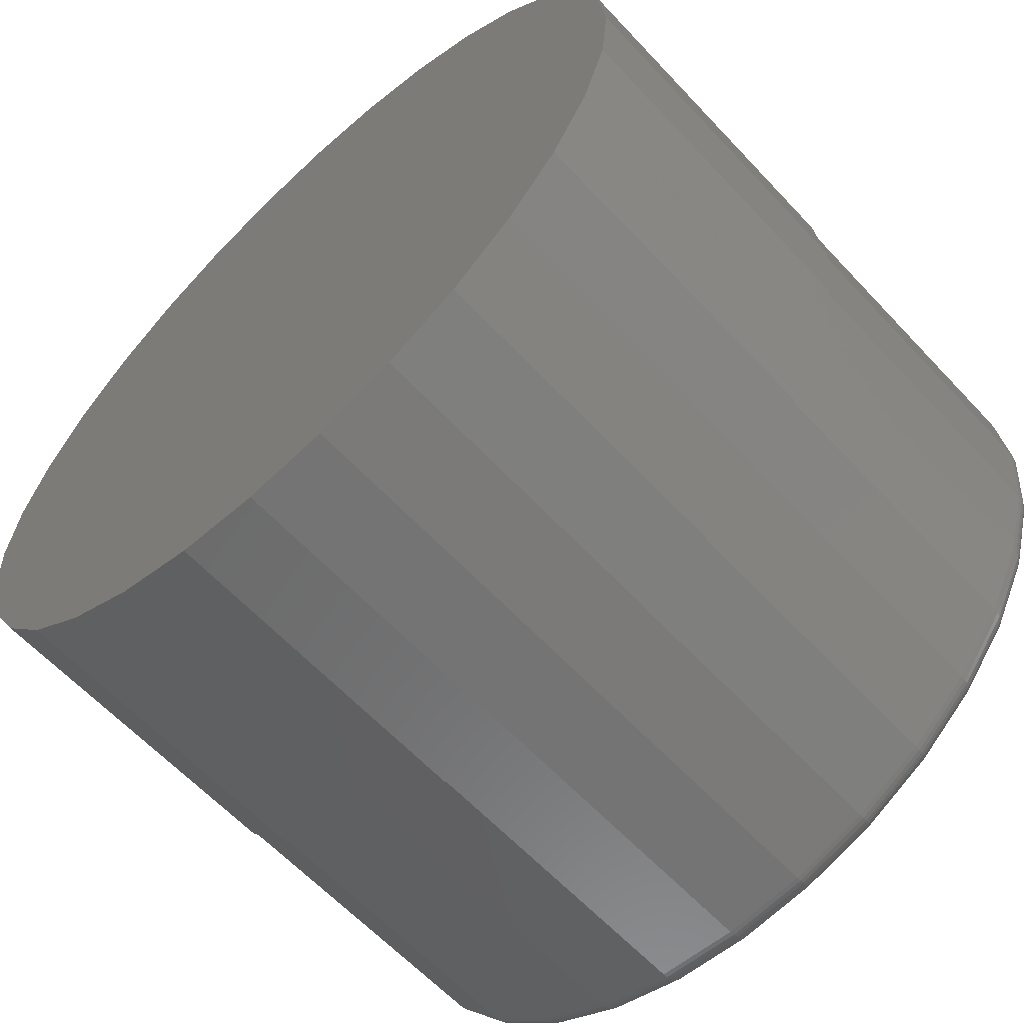
<metadata>
{"format":"stl","ext":"stl","renderer":"f3d","projection":"perspective","resolution":1024,"background":"white","views":[{"elev":-62.1,"azim":42.9,"up":"+Z"}]}
</metadata>
<code>
# stl→obj: 384 verts, 764 faces
v -0.04143 -0.1953 0.2492
v 0.008141 -0.1953 0.2541
v 0.007895 -0.1953 0.2524
v -0.04139 -0.1953 0.2475
v -0.0891 -0.1953 0.2348
v -0.08878 -0.1953 0.2332
v -0.133 -0.1953 0.2113
v -0.1325 -0.1953 0.2098
v -0.1715 -0.1953 0.1797
v -0.1707 -0.1953 0.1784
v -0.2031 -0.1953 0.1412
v -0.2022 -0.1953 0.1401
v -0.2266 -0.1953 0.09724
v -0.2255 -0.1953 0.09643
v -0.2411 -0.1953 0.04957
v -0.2399 -0.1953 0.04904
v -0.2399 -0.1953 -0.04953
v -0.2411 -0.1953 -0.04957
v -0.2447 -0.1953 -0.0002467
v -0.2266 -0.1953 -0.09724
v -0.2255 -0.1953 -0.09692
v -0.2031 -0.1953 -0.1412
v -0.2022 -0.1953 -0.1406
v -0.1715 -0.1953 -0.1797
v -0.1707 -0.1953 -0.1789
v -0.133 -0.1953 -0.2113
v -0.1325 -0.1953 -0.2103
v -0.08878 -0.1953 -0.2336
v -0.0891 -0.1953 -0.2348
v -0.04139 -0.1953 -0.248
v -0.04143 -0.1953 -0.2492
v 0.007895 -0.1953 -0.2529
v 0.008141 -0.1953 -0.2541
v 0.05772 -0.1953 0.2492
v 0.05718 -0.1953 0.2475
v 0.1054 -0.1953 0.2348
v 0.1046 -0.1953 0.2332
v 0.1493 -0.1953 0.2113
v 0.1482 -0.1953 0.2098
v 0.1878 -0.1953 0.1797
v 0.1865 -0.1953 0.1784
v 0.2194 -0.1953 0.1412
v 0.218 -0.1953 0.1401
v 0.2413 -0.1953 0.09643
v 0.2429 -0.1953 0.09724
v 0.2557 -0.1953 0.04904
v 0.2574 -0.1953 0.04957
v 0.2605 -0.1953 -0.0002467
v 0.2413 -0.1953 -0.09692
v 0.2557 -0.1953 -0.04953
v 0.2574 -0.1953 -0.04957
v 0.2429 -0.1953 -0.09724
v 0.218 -0.1953 -0.1406
v 0.2194 -0.1953 -0.1412
v 0.1865 -0.1953 -0.1789
v 0.1878 -0.1953 -0.1797
v 0.1482 -0.1953 -0.2103
v 0.1493 -0.1953 -0.2113
v 0.1046 -0.1953 -0.2336
v 0.1054 -0.1953 -0.2348
v 0.05718 -0.1953 -0.248
v 0.05772 -0.1953 -0.2492
v 0.2623 -0.1953 -1.027e-16
v -0.246 -0.1953 8.402e-17
v 0.2605 -0.01562 -0.0002467
v 0.2557 -0.01562 -0.04953
v 0.2413 -0.01562 -0.09692
v 0.218 -0.01562 -0.1406
v 0.1865 -0.01562 -0.1789
v 0.1482 -0.01562 -0.2103
v 0.1046 -0.01562 -0.2336
v 0.05718 -0.01562 -0.248
v 0.007895 -0.01562 -0.2529
v -0.04139 -0.01562 -0.248
v -0.08878 -0.01562 -0.2336
v -0.1325 -0.01562 -0.2103
v -0.1707 -0.01562 -0.1789
v -0.2022 -0.01562 -0.1406
v -0.2255 -0.01562 -0.09692
v -0.2399 -0.01562 -0.04953
v -0.2447 -0.01562 -0.0002467
v -0.2399 -0.01562 0.04904
v -0.2255 -0.01562 0.09643
v -0.2022 -0.01562 0.1401
v -0.1707 -0.01562 0.1784
v -0.1325 -0.01562 0.2098
v -0.08878 -0.01562 0.2332
v -0.04139 -0.01562 0.2475
v 0.007895 -0.01562 0.2524
v 0.05718 -0.01562 0.2475
v 0.1046 -0.01562 0.2332
v 0.1482 -0.01562 0.2098
v 0.1865 -0.01562 0.1784
v 0.218 -0.01562 0.1401
v 0.2413 -0.01562 0.09643
v 0.2557 -0.01562 0.04904
v -0.04143 -0.3906 0.2492
v 0.05772 -0.3906 0.2492
v 0.008141 -0.3906 0.2541
v -0.0891 -0.3906 0.2348
v 0.1054 -0.3906 0.2348
v 0.1054 -0.3906 -0.2348
v -0.04143 -0.3906 -0.2492
v 0.05772 -0.3906 -0.2492
v 0.008141 -0.3906 -0.2541
v 0.1493 -0.3906 0.2113
v -0.133 -0.3906 0.2113
v 0.1878 -0.3906 0.1797
v -0.1715 -0.3906 0.1797
v 0.2194 -0.3906 0.1412
v -0.2031 -0.3906 0.1412
v 0.2429 -0.3906 0.09724
v -0.2266 -0.3906 0.09724
v 0.2574 -0.3906 0.04957
v -0.2411 -0.3906 0.04957
v 0.2623 -0.3906 -1.027e-16
v -0.246 -0.3906 8.402e-17
v 0.2574 -0.3906 -0.04957
v -0.2411 -0.3906 -0.04957
v 0.2429 -0.3906 -0.09724
v -0.2266 -0.3906 -0.09724
v 0.2194 -0.3906 -0.1412
v -0.2031 -0.3906 -0.1412
v 0.1878 -0.3906 -0.1797
v -0.1715 -0.3906 -0.1797
v 0.1493 -0.3906 -0.2113
v -0.133 -0.3906 -0.2113
v -0.0891 -0.3906 -0.2348
v 0.007895 1.911e-16 0.2368
v 0.05413 1.957e-16 0.2322
v -0.03834 1.855e-16 0.2322
v -0.0828 1.79e-16 0.2187
v 0.09859 1.992e-16 0.2187
v 0.05413 1.441e-16 -0.2327
v -0.03834 1.338e-16 -0.2327
v 0.09859 1.505e-16 -0.2192
v 0.007895 1.385e-16 -0.2373
v -0.0828 1.304e-16 -0.2192
v -0.1238 1.283e-16 -0.1973
v 0.1396 1.575e-16 -0.1973
v -0.1597 1.276e-16 -0.1678
v 0.1755 1.648e-16 -0.1678
v -0.1892 1.283e-16 -0.1319
v 0.205 1.72e-16 -0.1319
v -0.2111 1.304e-16 -0.09095
v 0.2269 1.79e-16 -0.09095
v -0.2246 1.338e-16 -0.04648
v 0.2403 1.855e-16 -0.04648
v -0.2291 1.385e-16 -0.0002467
v 0.2449 1.911e-16 -0.0002467
v -0.2246 1.441e-16 0.04599
v 0.2403 1.957e-16 0.04599
v -0.2111 1.505e-16 0.09045
v 0.2269 1.992e-16 0.09045
v -0.1892 1.575e-16 0.1314
v 0.205 2.013e-16 0.1314
v -0.1597 1.648e-16 0.1673
v 0.1755 2.02e-16 0.1673
v -0.1238 1.72e-16 0.1968
v 0.1396 2.013e-16 0.1968
v 0.2602 -0.01258 -0.0002467
v 0.2554 -0.01258 -0.04947
v 0.2593 -0.009646 -0.0002467
v 0.2545 -0.009646 -0.0493
v 0.2579 -0.006944 -0.0002467
v 0.2531 -0.006944 -0.04902
v 0.2559 -0.004576 -0.0002467
v 0.2512 -0.004576 -0.04864
v 0.2536 -0.002633 -0.0002467
v 0.2489 -0.002633 -0.04818
v 0.2509 -0.001189 -0.0002467
v 0.2462 -0.001189 -0.04765
v 0.2479 -0.0003002 -0.0002467
v 0.2433 -0.0003002 -0.04708
v -0.2396 -0.01258 -0.04947
v -0.2444 -0.01258 -0.0002467
v -0.2387 -0.009646 -0.0493
v -0.2435 -0.009646 -0.0002467
v -0.2373 -0.006944 -0.04902
v -0.2421 -0.006944 -0.0002467
v -0.2354 -0.004576 -0.04864
v -0.2402 -0.004576 -0.0002467
v -0.2331 -0.002633 -0.04818
v -0.2378 -0.002633 -0.0002467
v -0.2304 -0.001189 -0.04765
v -0.2351 -0.001189 -0.0002467
v -0.2275 -0.0003002 -0.04708
v -0.2322 -0.0003002 -0.0002467
v -0.2252 -0.01258 -0.09681
v -0.2244 -0.009646 -0.09647
v -0.2231 -0.006944 -0.09592
v -0.2213 -0.004576 -0.09517
v -0.2191 -0.002633 -0.09427
v -0.2166 -0.001189 -0.09323
v -0.2139 -0.0003002 -0.09211
v -0.2019 -0.01258 -0.1404
v -0.2012 -0.009646 -0.1399
v -0.2 -0.006944 -0.1391
v -0.1984 -0.004576 -0.1381
v -0.1964 -0.002633 -0.1367
v -0.1941 -0.001189 -0.1352
v -0.1917 -0.0003002 -0.1336
v -0.1705 -0.01258 -0.1787
v -0.1699 -0.009646 -0.178
v -0.1689 -0.006944 -0.177
v -0.1675 -0.004576 -0.1756
v -0.1658 -0.002633 -0.174
v -0.1639 -0.001189 -0.1721
v -0.1618 -0.0003002 -0.17
v -0.1323 -0.01258 -0.2101
v -0.1318 -0.009646 -0.2093
v -0.131 -0.006944 -0.2081
v -0.1299 -0.004576 -0.2065
v -0.1286 -0.002633 -0.2045
v -0.1271 -0.001189 -0.2023
v -0.1255 -0.0003002 -0.1998
v -0.08867 -0.01258 -0.2334
v -0.08833 -0.009646 -0.2325
v -0.08778 -0.006944 -0.2312
v -0.08703 -0.004576 -0.2294
v -0.08613 -0.002633 -0.2272
v -0.08509 -0.001189 -0.2247
v -0.08397 -0.0003002 -0.222
v -0.04133 -0.01258 -0.2477
v -0.04116 -0.009646 -0.2469
v -0.04088 -0.006944 -0.2454
v -0.0405 -0.004576 -0.2435
v -0.04004 -0.002633 -0.2412
v -0.03951 -0.001189 -0.2386
v -0.03894 -0.0003002 -0.2357
v 0.007895 -0.01258 -0.2526
v 0.007895 -0.009646 -0.2517
v 0.007895 -0.006944 -0.2502
v 0.007895 -0.004576 -0.2483
v 0.007895 -0.002633 -0.2459
v 0.007895 -0.001189 -0.2432
v 0.007895 -0.0003002 -0.2403
v 0.05712 -0.01258 -0.2477
v 0.05695 -0.009646 -0.2469
v 0.05667 -0.006944 -0.2454
v 0.05629 -0.004576 -0.2435
v 0.05583 -0.002633 -0.2412
v 0.0553 -0.001189 -0.2386
v 0.05473 -0.0003002 -0.2357
v 0.1045 -0.01258 -0.2334
v 0.1041 -0.009646 -0.2325
v 0.1036 -0.006944 -0.2312
v 0.1028 -0.004576 -0.2294
v 0.1019 -0.002633 -0.2272
v 0.1009 -0.001189 -0.2247
v 0.09976 -0.0003002 -0.222
v 0.1481 -0.01258 -0.2101
v 0.1476 -0.009646 -0.2093
v 0.1468 -0.006944 -0.2081
v 0.1457 -0.004576 -0.2065
v 0.1444 -0.002633 -0.2045
v 0.1429 -0.001189 -0.2023
v 0.1413 -0.0003002 -0.1998
v 0.1863 -0.01258 -0.1787
v 0.1857 -0.009646 -0.178
v 0.1847 -0.006944 -0.177
v 0.1833 -0.004576 -0.1756
v 0.1816 -0.002633 -0.174
v 0.1797 -0.001189 -0.1721
v 0.1776 -0.0003002 -0.17
v 0.2177 -0.01258 -0.1404
v 0.217 -0.009646 -0.1399
v 0.2158 -0.006944 -0.1391
v 0.2141 -0.004576 -0.1381
v 0.2122 -0.002633 -0.1367
v 0.2099 -0.001189 -0.1352
v 0.2075 -0.0003002 -0.1336
v 0.241 -0.01258 -0.09681
v 0.2402 -0.009646 -0.09647
v 0.2389 -0.006944 -0.09592
v 0.2371 -0.004576 -0.09517
v 0.2349 -0.002633 -0.09427
v 0.2324 -0.001189 -0.09323
v 0.2297 -0.0003002 -0.09211
v -0.2396 -0.01258 0.04898
v -0.2387 -0.009646 0.04881
v -0.2373 -0.006944 0.04853
v -0.2354 -0.004576 0.04815
v -0.2331 -0.002633 0.04768
v -0.2304 -0.001189 0.04716
v -0.2275 -0.0003002 0.04659
v 0.2554 -0.01258 0.04898
v 0.2545 -0.009646 0.04881
v 0.2531 -0.006944 0.04853
v 0.2512 -0.004576 0.04815
v 0.2489 -0.002633 0.04768
v 0.2462 -0.001189 0.04716
v 0.2433 -0.0003002 0.04659
v 0.241 -0.01258 0.09632
v 0.2402 -0.009646 0.09598
v 0.2389 -0.006944 0.09542
v 0.2371 -0.004576 0.09468
v 0.2349 -0.002633 0.09377
v 0.2324 -0.001189 0.09274
v 0.2297 -0.0003002 0.09162
v 0.2177 -0.01258 0.1399
v 0.217 -0.009646 0.1394
v 0.2158 -0.006944 0.1386
v 0.2141 -0.004576 0.1376
v 0.2122 -0.002633 0.1362
v 0.2099 -0.001189 0.1347
v 0.2075 -0.0003002 0.1331
v 0.1863 -0.01258 0.1782
v 0.1857 -0.009646 0.1775
v 0.1847 -0.006944 0.1765
v 0.1833 -0.004576 0.1752
v 0.1816 -0.002633 0.1735
v 0.1797 -0.001189 0.1716
v 0.1776 -0.0003002 0.1695
v 0.1481 -0.01258 0.2096
v 0.1476 -0.009646 0.2088
v 0.1468 -0.006944 0.2076
v 0.1457 -0.004576 0.206
v 0.1444 -0.002633 0.204
v 0.1429 -0.001189 0.2018
v 0.1413 -0.0003002 0.1994
v 0.1045 -0.01258 0.2329
v 0.1041 -0.009646 0.2321
v 0.1036 -0.006944 0.2307
v 0.1028 -0.004576 0.2289
v 0.1019 -0.002633 0.2267
v 0.1009 -0.001189 0.2242
v 0.09976 -0.0003002 0.2215
v 0.05712 -0.01258 0.2472
v 0.05695 -0.009646 0.2464
v 0.05667 -0.006944 0.2449
v 0.05629 -0.004576 0.243
v 0.05583 -0.002633 0.2407
v 0.0553 -0.001189 0.2381
v 0.05473 -0.0003002 0.2352
v 0.007895 -0.01258 0.2521
v 0.007895 -0.009646 0.2512
v 0.007895 -0.006944 0.2498
v 0.007895 -0.004576 0.2478
v 0.007895 -0.002633 0.2454
v 0.007895 -0.001189 0.2427
v 0.007895 -0.0003002 0.2398
v -0.04133 -0.01258 0.2472
v -0.04116 -0.009646 0.2464
v -0.04088 -0.006944 0.2449
v -0.0405 -0.004576 0.243
v -0.04004 -0.002633 0.2407
v -0.03951 -0.001189 0.2381
v -0.03894 -0.0003002 0.2352
v -0.08867 -0.01258 0.2329
v -0.08833 -0.009646 0.2321
v -0.08778 -0.006944 0.2307
v -0.08703 -0.004576 0.2289
v -0.08613 -0.002633 0.2267
v -0.08509 -0.001189 0.2242
v -0.08397 -0.0003002 0.2215
v -0.1323 -0.01258 0.2096
v -0.1318 -0.009646 0.2088
v -0.131 -0.006944 0.2076
v -0.1299 -0.004576 0.206
v -0.1286 -0.002633 0.204
v -0.1271 -0.001189 0.2018
v -0.1255 -0.0003002 0.1994
v -0.1705 -0.01258 0.1782
v -0.1699 -0.009646 0.1775
v -0.1689 -0.006944 0.1765
v -0.1675 -0.004576 0.1752
v -0.1658 -0.002633 0.1735
v -0.1639 -0.001189 0.1716
v -0.1618 -0.0003002 0.1695
v -0.2019 -0.01258 0.1399
v -0.2012 -0.009646 0.1394
v -0.2 -0.006944 0.1386
v -0.1984 -0.004576 0.1376
v -0.1964 -0.002633 0.1362
v -0.1941 -0.001189 0.1347
v -0.1917 -0.0003002 0.1331
v -0.2252 -0.01258 0.09632
v -0.2244 -0.009646 0.09598
v -0.2231 -0.006944 0.09542
v -0.2213 -0.004576 0.09468
v -0.2191 -0.002633 0.09377
v -0.2166 -0.001189 0.09274
v -0.2139 -0.0003002 0.09162
f 1 2 3
f 4 1 3
f 5 1 4
f 6 5 4
f 7 5 6
f 8 7 6
f 9 7 8
f 10 9 8
f 11 9 10
f 12 11 10
f 13 11 12
f 14 13 12
f 15 13 14
f 16 15 14
f 17 18 19
f 20 18 17
f 21 20 17
f 22 20 21
f 23 22 21
f 24 22 23
f 25 24 23
f 26 24 25
f 27 26 25
f 26 27 28
f 28 29 26
f 29 28 30
f 30 31 29
f 31 30 32
f 32 33 31
f 3 2 34
f 34 35 3
f 35 34 36
f 36 37 35
f 37 36 38
f 38 39 37
f 39 38 40
f 40 41 39
f 41 40 42
f 42 43 41
f 44 43 42
f 45 44 42
f 46 44 45
f 47 46 45
f 46 47 48
f 49 50 51
f 52 49 51
f 53 49 52
f 54 53 52
f 55 53 54
f 56 55 54
f 57 55 56
f 58 57 56
f 59 57 58
f 60 59 58
f 61 59 60
f 62 61 60
f 32 61 62
f 33 32 62
f 63 51 50
f 63 50 48
f 63 48 47
f 64 15 16
f 64 16 19
f 64 19 18
f 65 48 66
f 66 48 50
f 66 50 67
f 67 50 49
f 67 49 68
f 68 49 53
f 68 53 69
f 69 53 55
f 69 55 70
f 70 55 57
f 70 57 71
f 71 57 59
f 71 59 72
f 72 59 61
f 72 61 73
f 73 61 32
f 73 32 74
f 74 32 30
f 74 30 75
f 75 30 28
f 75 28 76
f 76 28 27
f 76 27 77
f 77 27 25
f 77 25 78
f 78 25 23
f 78 23 79
f 79 23 21
f 79 21 80
f 80 21 17
f 80 17 81
f 81 17 19
f 81 19 82
f 82 19 16
f 82 16 83
f 83 16 14
f 83 14 84
f 84 14 12
f 84 12 85
f 85 12 10
f 85 10 86
f 86 10 8
f 86 8 87
f 87 8 6
f 87 6 88
f 88 6 4
f 88 4 89
f 89 4 3
f 89 3 90
f 90 3 35
f 90 35 91
f 91 35 37
f 91 37 92
f 92 37 39
f 92 39 93
f 93 39 41
f 93 41 94
f 94 41 43
f 94 43 95
f 95 43 44
f 95 44 96
f 96 44 46
f 96 46 65
f 65 46 48
f 97 98 99
f 98 97 100
f 98 100 101
f 102 103 104
f 104 103 105
f 101 100 106
f 106 100 107
f 106 107 108
f 108 107 109
f 108 109 110
f 110 109 111
f 110 111 112
f 112 111 113
f 112 113 114
f 114 113 115
f 114 115 116
f 116 115 117
f 116 117 118
f 118 117 119
f 118 119 120
f 120 119 121
f 120 121 122
f 122 121 123
f 122 123 124
f 124 123 125
f 124 125 126
f 126 125 127
f 126 127 102
f 102 127 128
f 102 128 103
f 63 116 51
f 51 116 118
f 51 118 52
f 52 118 120
f 52 120 54
f 54 120 122
f 54 122 56
f 56 122 124
f 56 124 58
f 58 124 126
f 58 126 60
f 60 126 102
f 60 102 62
f 62 102 104
f 62 104 33
f 33 104 105
f 33 105 31
f 31 105 103
f 31 103 29
f 29 103 128
f 29 128 26
f 26 128 127
f 26 127 24
f 24 127 125
f 24 125 22
f 22 125 123
f 22 123 20
f 20 123 121
f 20 121 18
f 18 121 119
f 18 119 64
f 64 119 117
f 64 117 15
f 15 117 115
f 15 115 13
f 13 115 113
f 13 113 11
f 11 113 111
f 11 111 9
f 9 111 109
f 9 109 7
f 7 109 107
f 7 107 5
f 5 107 100
f 5 100 1
f 1 100 97
f 1 97 2
f 2 97 99
f 2 99 34
f 34 99 98
f 34 98 36
f 36 98 101
f 36 101 38
f 38 101 106
f 38 106 40
f 40 106 108
f 40 108 42
f 42 108 110
f 42 110 45
f 45 110 112
f 45 112 47
f 47 112 114
f 47 114 63
f 63 114 116
f 129 130 131
f 132 131 130
f 133 132 130
f 134 135 136
f 137 135 134
f 135 138 136
f 136 138 139
f 136 139 140
f 140 139 141
f 140 141 142
f 142 141 143
f 142 143 144
f 144 143 145
f 144 145 146
f 146 145 147
f 146 147 148
f 148 147 149
f 148 149 150
f 150 149 151
f 150 151 152
f 152 151 153
f 152 153 154
f 154 153 155
f 154 155 156
f 156 155 157
f 156 157 158
f 158 157 159
f 158 159 160
f 160 159 132
f 160 132 133
f 65 66 161
f 161 66 162
f 161 162 163
f 163 162 164
f 163 164 165
f 165 164 166
f 165 166 167
f 167 166 168
f 167 168 169
f 169 168 170
f 169 170 171
f 171 170 172
f 171 172 173
f 173 172 174
f 173 174 150
f 150 174 148
f 80 81 175
f 175 81 176
f 175 176 177
f 177 176 178
f 177 178 179
f 179 178 180
f 179 180 181
f 181 180 182
f 181 182 183
f 183 182 184
f 183 184 185
f 185 184 186
f 185 186 187
f 187 186 188
f 187 188 147
f 147 188 149
f 79 80 189
f 189 80 175
f 189 175 190
f 190 175 177
f 190 177 191
f 191 177 179
f 191 179 192
f 192 179 181
f 192 181 193
f 193 181 183
f 193 183 194
f 194 183 185
f 194 185 195
f 195 185 187
f 195 187 145
f 145 187 147
f 78 79 196
f 196 79 189
f 196 189 197
f 197 189 190
f 197 190 198
f 198 190 191
f 198 191 199
f 199 191 192
f 199 192 200
f 200 192 193
f 200 193 201
f 201 193 194
f 201 194 202
f 202 194 195
f 202 195 143
f 143 195 145
f 77 78 203
f 203 78 196
f 203 196 204
f 204 196 197
f 204 197 205
f 205 197 198
f 205 198 206
f 206 198 199
f 206 199 207
f 207 199 200
f 207 200 208
f 208 200 201
f 208 201 209
f 209 201 202
f 209 202 141
f 141 202 143
f 76 77 210
f 210 77 203
f 210 203 211
f 211 203 204
f 211 204 212
f 212 204 205
f 212 205 213
f 213 205 206
f 213 206 214
f 214 206 207
f 214 207 215
f 215 207 208
f 215 208 216
f 216 208 209
f 216 209 139
f 139 209 141
f 75 76 217
f 217 76 210
f 217 210 218
f 218 210 211
f 218 211 219
f 219 211 212
f 219 212 220
f 220 212 213
f 220 213 221
f 221 213 214
f 221 214 222
f 222 214 215
f 222 215 223
f 223 215 216
f 223 216 138
f 138 216 139
f 74 75 224
f 224 75 217
f 224 217 225
f 225 217 218
f 225 218 226
f 226 218 219
f 226 219 227
f 227 219 220
f 227 220 228
f 228 220 221
f 228 221 229
f 229 221 222
f 229 222 230
f 230 222 223
f 230 223 135
f 135 223 138
f 73 74 231
f 231 74 224
f 231 224 232
f 232 224 225
f 232 225 233
f 233 225 226
f 233 226 234
f 234 226 227
f 234 227 235
f 235 227 228
f 235 228 236
f 236 228 229
f 236 229 237
f 237 229 230
f 237 230 137
f 137 230 135
f 72 73 238
f 238 73 231
f 238 231 239
f 239 231 232
f 239 232 240
f 240 232 233
f 240 233 241
f 241 233 234
f 241 234 242
f 242 234 235
f 242 235 243
f 243 235 236
f 243 236 244
f 244 236 237
f 244 237 134
f 134 237 137
f 71 72 245
f 245 72 238
f 245 238 246
f 246 238 239
f 246 239 247
f 247 239 240
f 247 240 248
f 248 240 241
f 248 241 249
f 249 241 242
f 249 242 250
f 250 242 243
f 250 243 251
f 251 243 244
f 251 244 136
f 136 244 134
f 70 71 252
f 252 71 245
f 252 245 253
f 253 245 246
f 253 246 254
f 254 246 247
f 254 247 255
f 255 247 248
f 255 248 256
f 256 248 249
f 256 249 257
f 257 249 250
f 257 250 258
f 258 250 251
f 258 251 140
f 140 251 136
f 69 70 259
f 259 70 252
f 259 252 260
f 260 252 253
f 260 253 261
f 261 253 254
f 261 254 262
f 262 254 255
f 262 255 263
f 263 255 256
f 263 256 264
f 264 256 257
f 264 257 265
f 265 257 258
f 265 258 142
f 142 258 140
f 68 69 266
f 266 69 259
f 266 259 267
f 267 259 260
f 267 260 268
f 268 260 261
f 268 261 269
f 269 261 262
f 269 262 270
f 270 262 263
f 270 263 271
f 271 263 264
f 271 264 272
f 272 264 265
f 272 265 144
f 144 265 142
f 67 68 273
f 273 68 266
f 273 266 274
f 274 266 267
f 274 267 275
f 275 267 268
f 275 268 276
f 276 268 269
f 276 269 277
f 277 269 270
f 277 270 278
f 278 270 271
f 278 271 279
f 279 271 272
f 279 272 146
f 146 272 144
f 66 67 162
f 162 67 273
f 162 273 164
f 164 273 274
f 164 274 166
f 166 274 275
f 166 275 168
f 168 275 276
f 168 276 170
f 170 276 277
f 170 277 172
f 172 277 278
f 172 278 174
f 174 278 279
f 174 279 148
f 148 279 146
f 81 82 176
f 176 82 280
f 176 280 178
f 178 280 281
f 178 281 180
f 180 281 282
f 180 282 182
f 182 282 283
f 182 283 184
f 184 283 284
f 184 284 186
f 186 284 285
f 186 285 188
f 188 285 286
f 188 286 149
f 149 286 151
f 96 65 287
f 287 65 161
f 287 161 288
f 288 161 163
f 288 163 289
f 289 163 165
f 289 165 290
f 290 165 167
f 290 167 291
f 291 167 169
f 291 169 292
f 292 169 171
f 292 171 293
f 293 171 173
f 293 173 152
f 152 173 150
f 95 96 294
f 294 96 287
f 294 287 295
f 295 287 288
f 295 288 296
f 296 288 289
f 296 289 297
f 297 289 290
f 297 290 298
f 298 290 291
f 298 291 299
f 299 291 292
f 299 292 300
f 300 292 293
f 300 293 154
f 154 293 152
f 94 95 301
f 301 95 294
f 301 294 302
f 302 294 295
f 302 295 303
f 303 295 296
f 303 296 304
f 304 296 297
f 304 297 305
f 305 297 298
f 305 298 306
f 306 298 299
f 306 299 307
f 307 299 300
f 307 300 156
f 156 300 154
f 93 94 308
f 308 94 301
f 308 301 309
f 309 301 302
f 309 302 310
f 310 302 303
f 310 303 311
f 311 303 304
f 311 304 312
f 312 304 305
f 312 305 313
f 313 305 306
f 313 306 314
f 314 306 307
f 314 307 158
f 158 307 156
f 92 93 315
f 315 93 308
f 315 308 316
f 316 308 309
f 316 309 317
f 317 309 310
f 317 310 318
f 318 310 311
f 318 311 319
f 319 311 312
f 319 312 320
f 320 312 313
f 320 313 321
f 321 313 314
f 321 314 160
f 160 314 158
f 91 92 322
f 322 92 315
f 322 315 323
f 323 315 316
f 323 316 324
f 324 316 317
f 324 317 325
f 325 317 318
f 325 318 326
f 326 318 319
f 326 319 327
f 327 319 320
f 327 320 328
f 328 320 321
f 328 321 133
f 133 321 160
f 90 91 329
f 329 91 322
f 329 322 330
f 330 322 323
f 330 323 331
f 331 323 324
f 331 324 332
f 332 324 325
f 332 325 333
f 333 325 326
f 333 326 334
f 334 326 327
f 334 327 335
f 335 327 328
f 335 328 130
f 130 328 133
f 89 90 336
f 336 90 329
f 336 329 337
f 337 329 330
f 337 330 338
f 338 330 331
f 338 331 339
f 339 331 332
f 339 332 340
f 340 332 333
f 340 333 341
f 341 333 334
f 341 334 342
f 342 334 335
f 342 335 129
f 129 335 130
f 88 89 343
f 343 89 336
f 343 336 344
f 344 336 337
f 344 337 345
f 345 337 338
f 345 338 346
f 346 338 339
f 346 339 347
f 347 339 340
f 347 340 348
f 348 340 341
f 348 341 349
f 349 341 342
f 349 342 131
f 131 342 129
f 87 88 350
f 350 88 343
f 350 343 351
f 351 343 344
f 351 344 352
f 352 344 345
f 352 345 353
f 353 345 346
f 353 346 354
f 354 346 347
f 354 347 355
f 355 347 348
f 355 348 356
f 356 348 349
f 356 349 132
f 132 349 131
f 86 87 357
f 357 87 350
f 357 350 358
f 358 350 351
f 358 351 359
f 359 351 352
f 359 352 360
f 360 352 353
f 360 353 361
f 361 353 354
f 361 354 362
f 362 354 355
f 362 355 363
f 363 355 356
f 363 356 159
f 159 356 132
f 85 86 364
f 364 86 357
f 364 357 365
f 365 357 358
f 365 358 366
f 366 358 359
f 366 359 367
f 367 359 360
f 367 360 368
f 368 360 361
f 368 361 369
f 369 361 362
f 369 362 370
f 370 362 363
f 370 363 157
f 157 363 159
f 84 85 371
f 371 85 364
f 371 364 372
f 372 364 365
f 372 365 373
f 373 365 366
f 373 366 374
f 374 366 367
f 374 367 375
f 375 367 368
f 375 368 376
f 376 368 369
f 376 369 377
f 377 369 370
f 377 370 155
f 155 370 157
f 83 84 378
f 378 84 371
f 378 371 379
f 379 371 372
f 379 372 380
f 380 372 373
f 380 373 381
f 381 373 374
f 381 374 382
f 382 374 375
f 382 375 383
f 383 375 376
f 383 376 384
f 384 376 377
f 384 377 153
f 153 377 155
f 82 83 280
f 280 83 378
f 280 378 281
f 281 378 379
f 281 379 282
f 282 379 380
f 282 380 283
f 283 380 381
f 283 381 284
f 284 381 382
f 284 382 285
f 285 382 383
f 285 383 286
f 286 383 384
f 286 384 151
f 151 384 153

</code>
